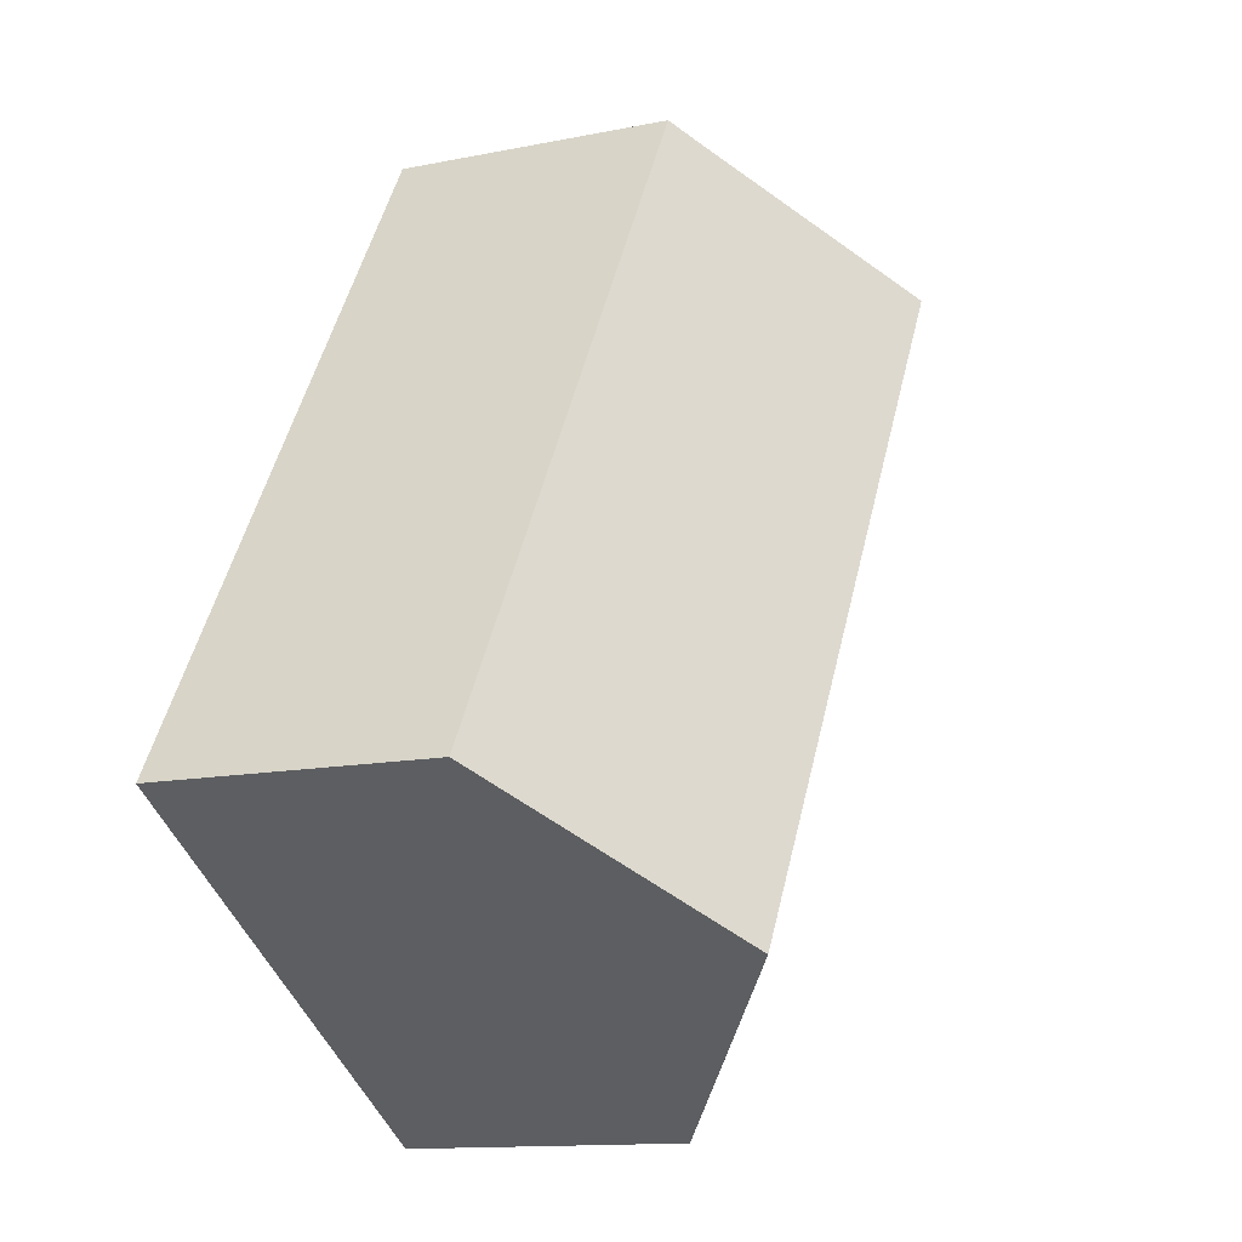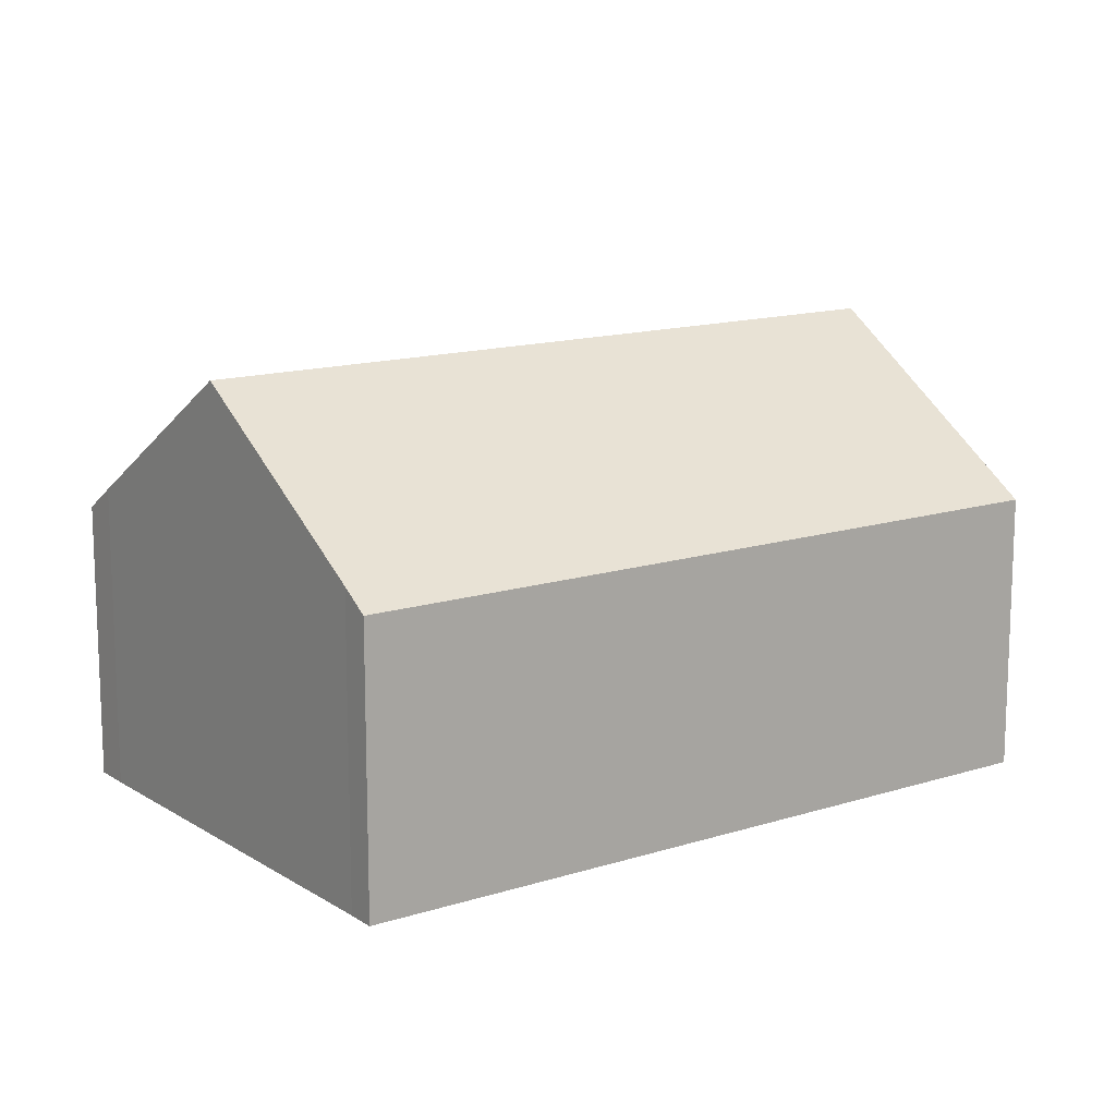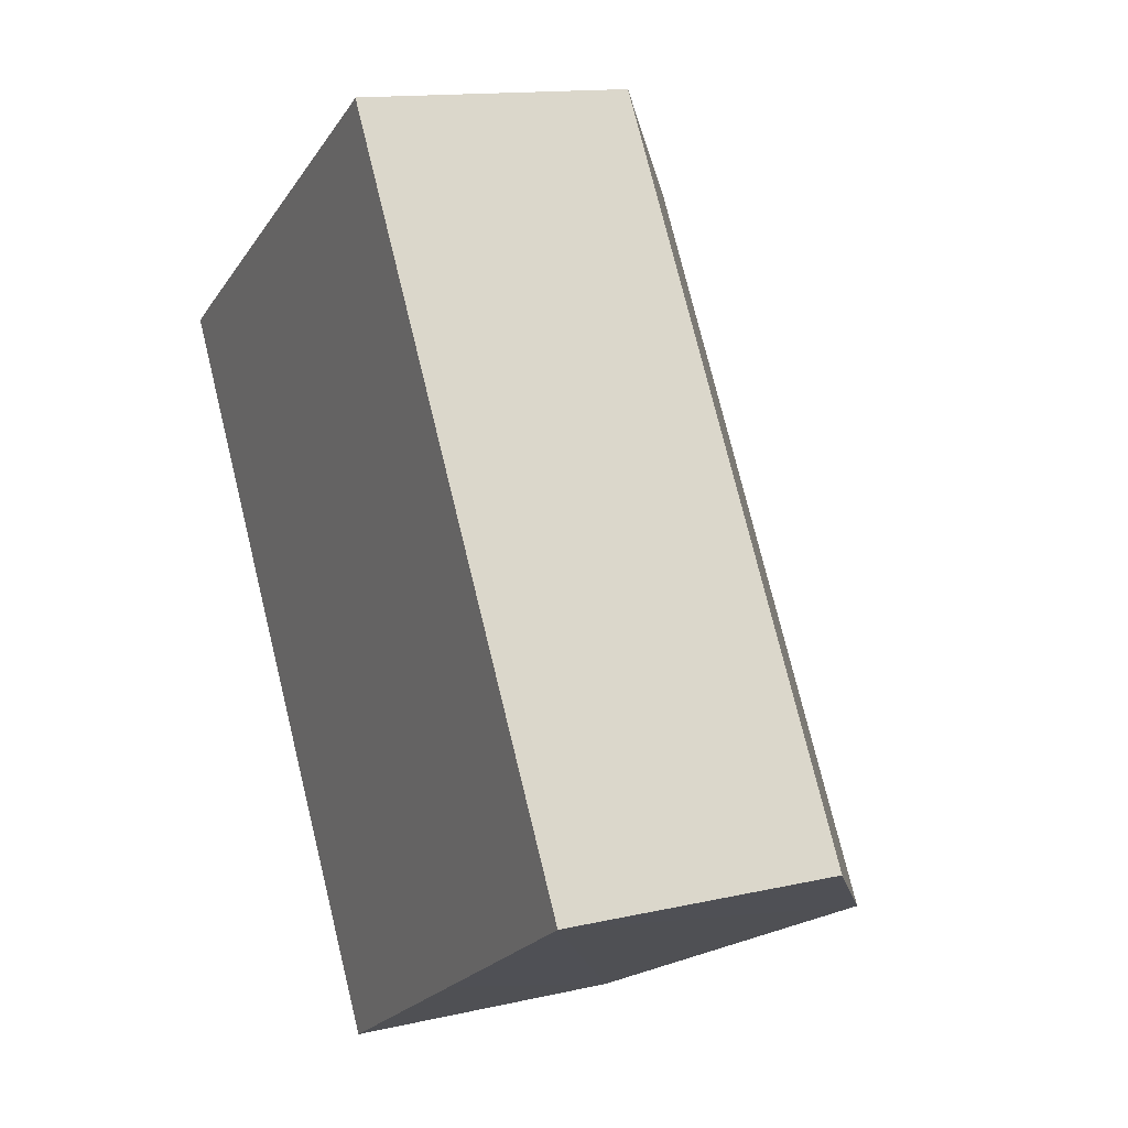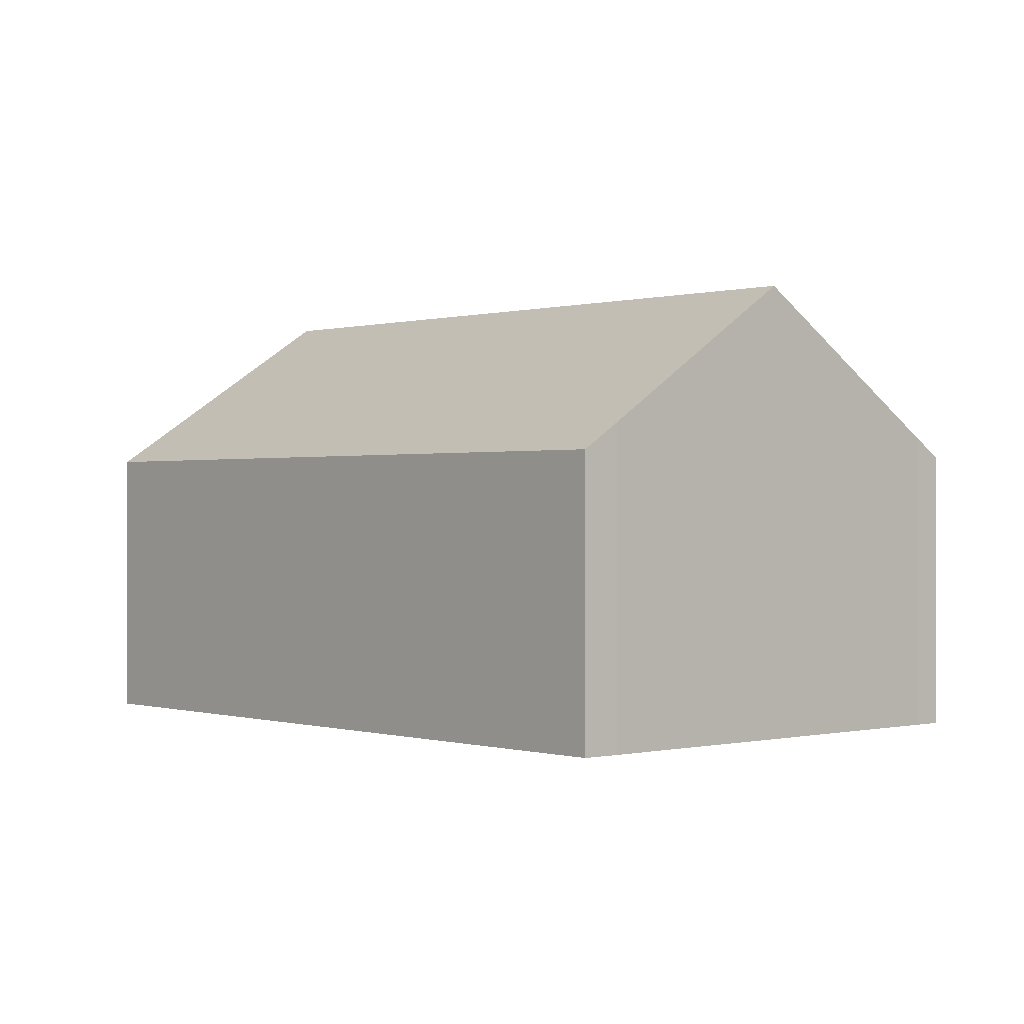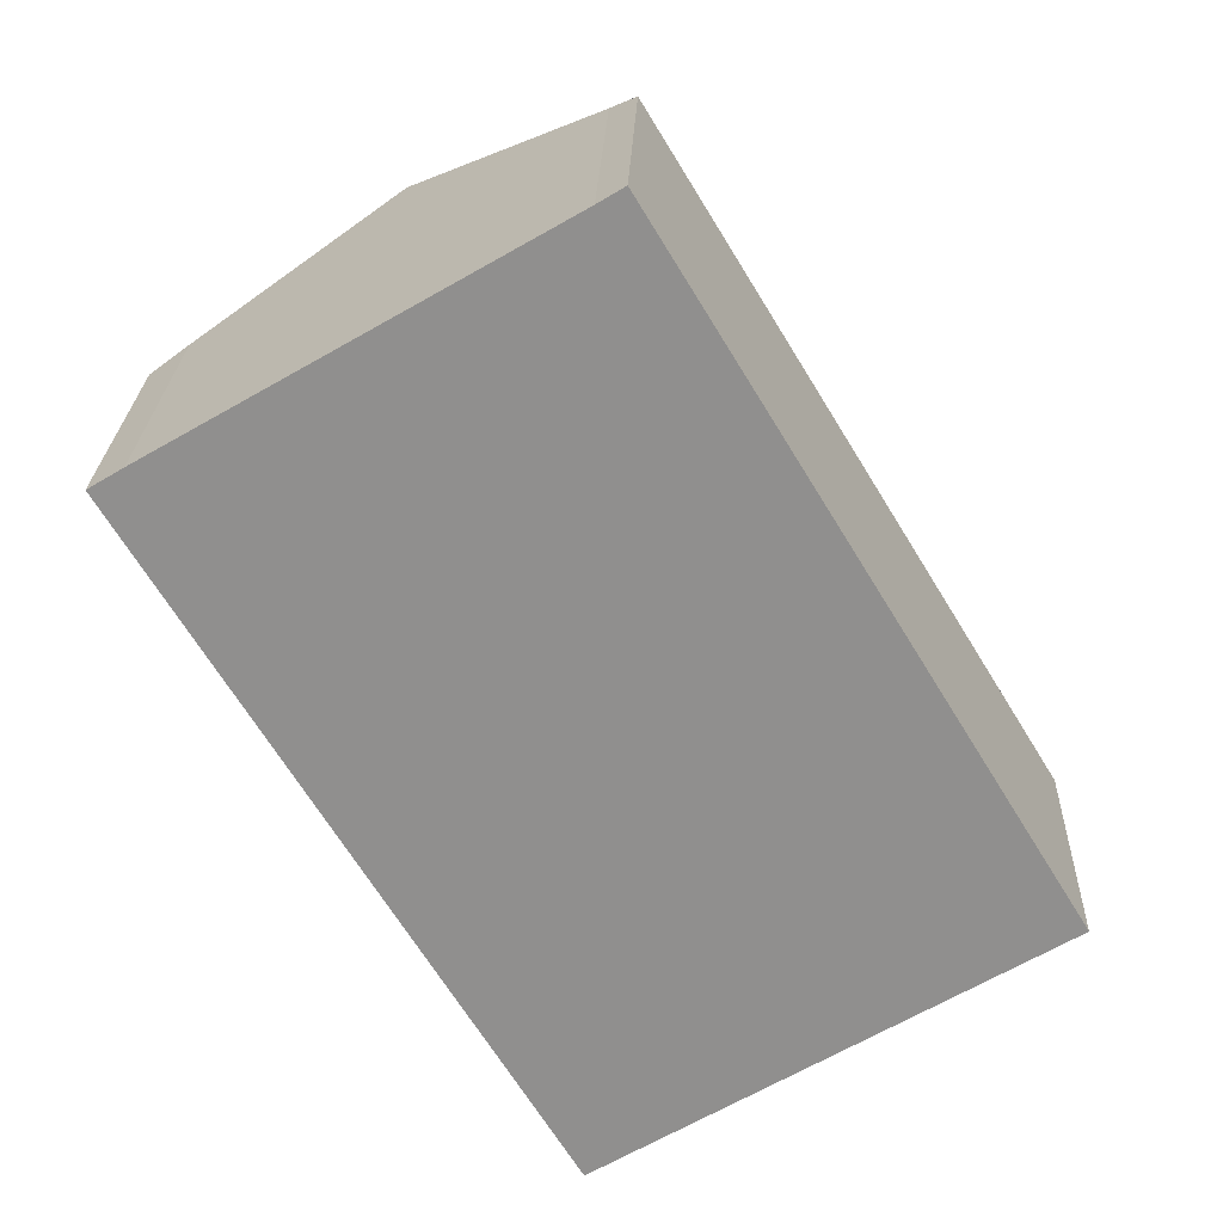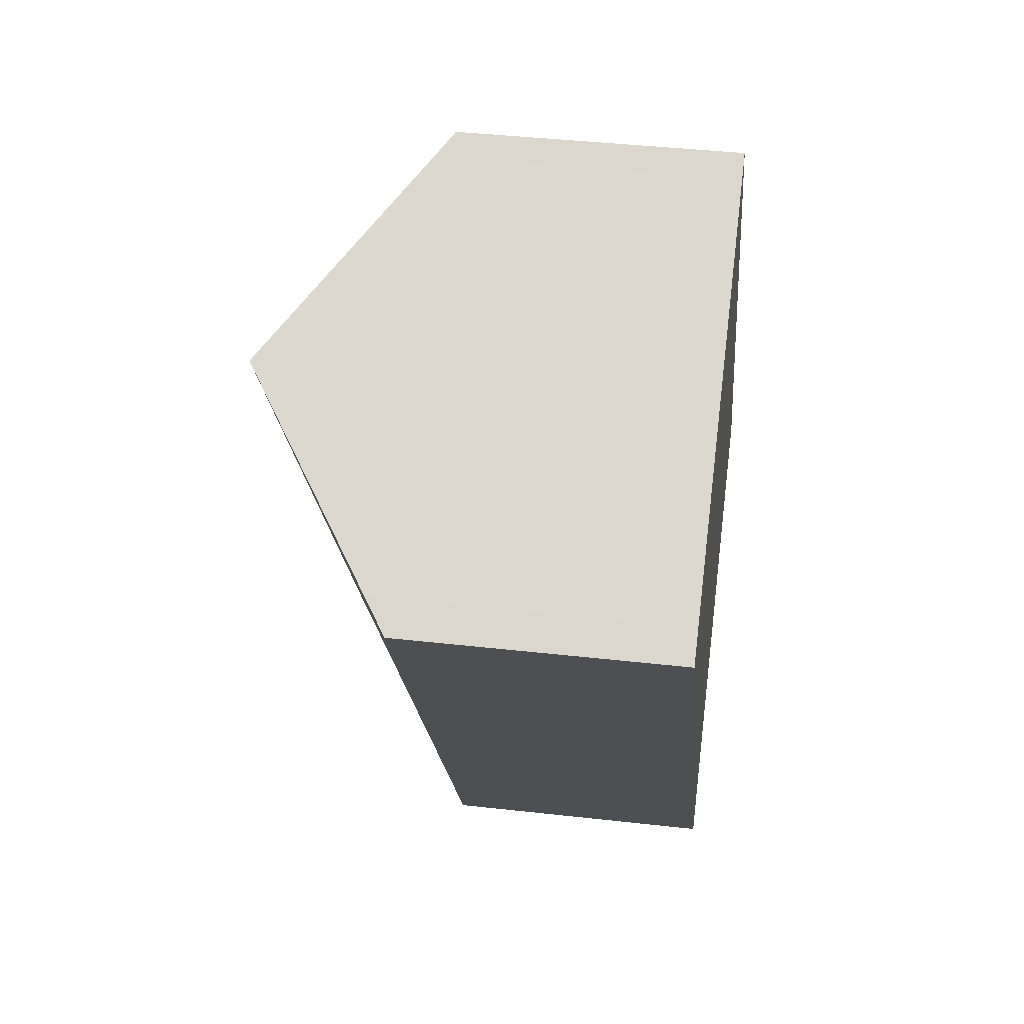
<metadata>
{"format":"obj","ext":"obj","renderer":"f3d","projection":"perspective","resolution":1024,"background":"white","views":[{"elev":-12.8,"azim":115.3,"up":"+Z"},{"elev":14.0,"azim":23.3,"up":"+Y"},{"elev":13.7,"azim":62.8,"up":"+Z"},{"elev":0.1,"azim":-72.5,"up":"+Y"},{"elev":24.4,"azim":2.1,"up":"+Z"},{"elev":40.7,"azim":-82.1,"up":"+Z"}]}
</metadata>
<code>
v  5.853 4.173 -4.991
v  4.148 2.628 2.439
v  7.908 2.628 -3.74
v  3.907 2.809 2.292
v  2.074 4.173 1.22
v  0 2.628 1.609e-16
v  3.798 2.628 -6.241
v  0.314 2.864 0.191
v  0.314 -1.17e-17 0.191
v  0 0 0
v  2.074 -7.47e-17 1.22
v  3.907 -1.403e-16 2.292
v  4.148 -1.493e-16 2.439
v  7.908 2.29e-16 -3.74
v  5.853 3.056e-16 -4.991
v  3.798 3.822e-16 -6.241
g defaultobject
f 1 2 3
f 2 1 4
f 4 1 5
f 6 1 7
f 1 6 5
f 5 6 8
f 6 9 8
f 9 6 10
f 9 5 8
f 5 9 4
f 4 9 11
f 4 11 12
f 12 2 4
f 2 12 13
f 13 3 2
f 3 13 14
f 14 1 3
f 1 14 7
f 7 14 15
f 7 15 16
f 16 6 7
f 6 16 10
f 13 15 14
f 15 13 12
f 15 12 11
f 15 11 16
f 16 11 9
f 16 9 10

</code>
